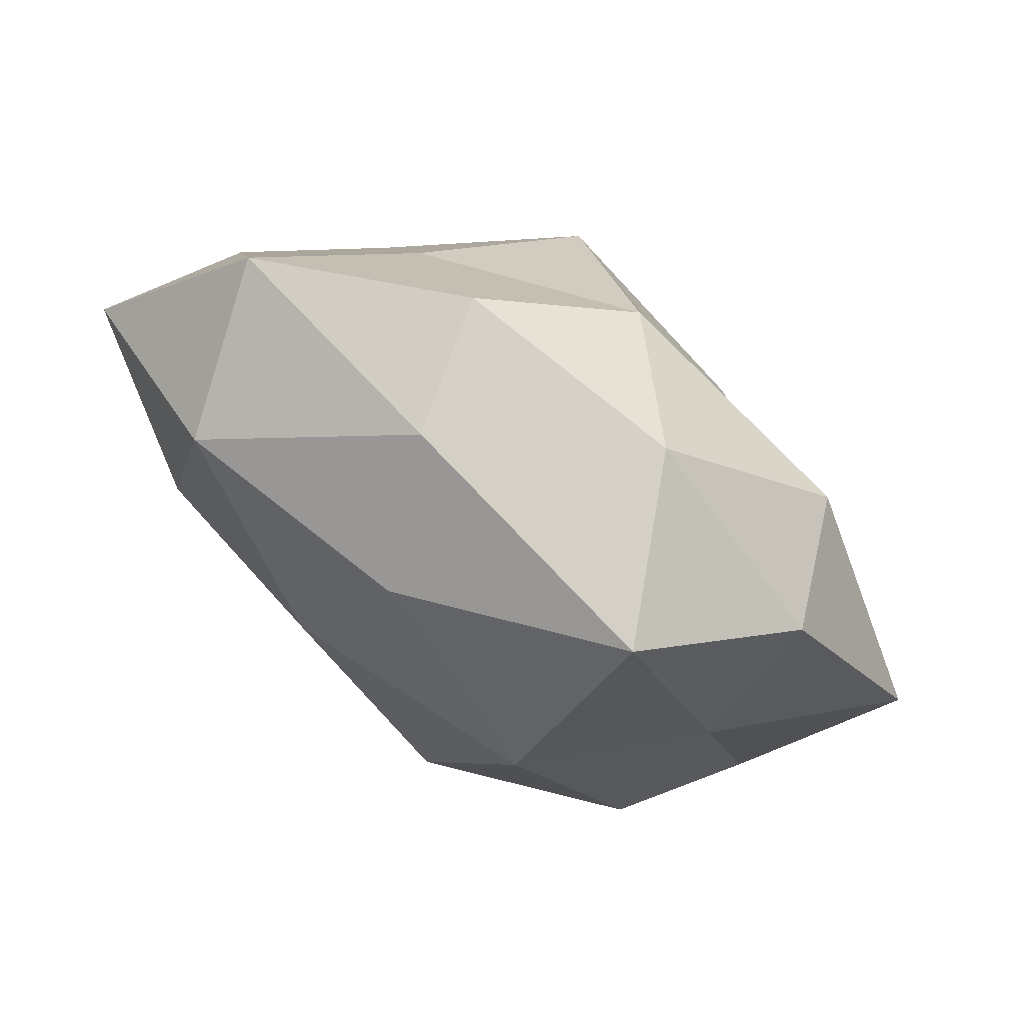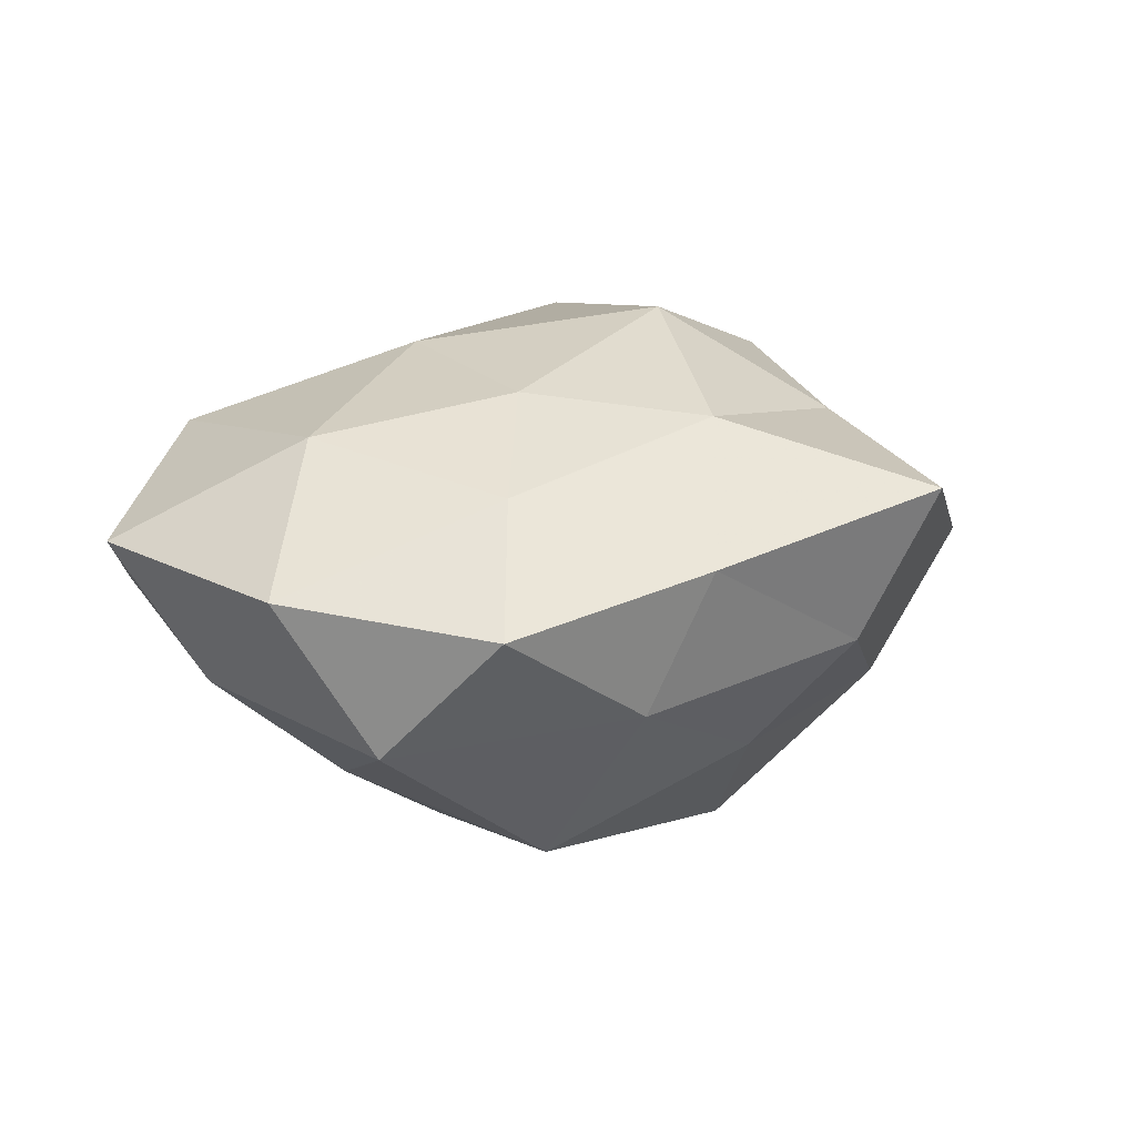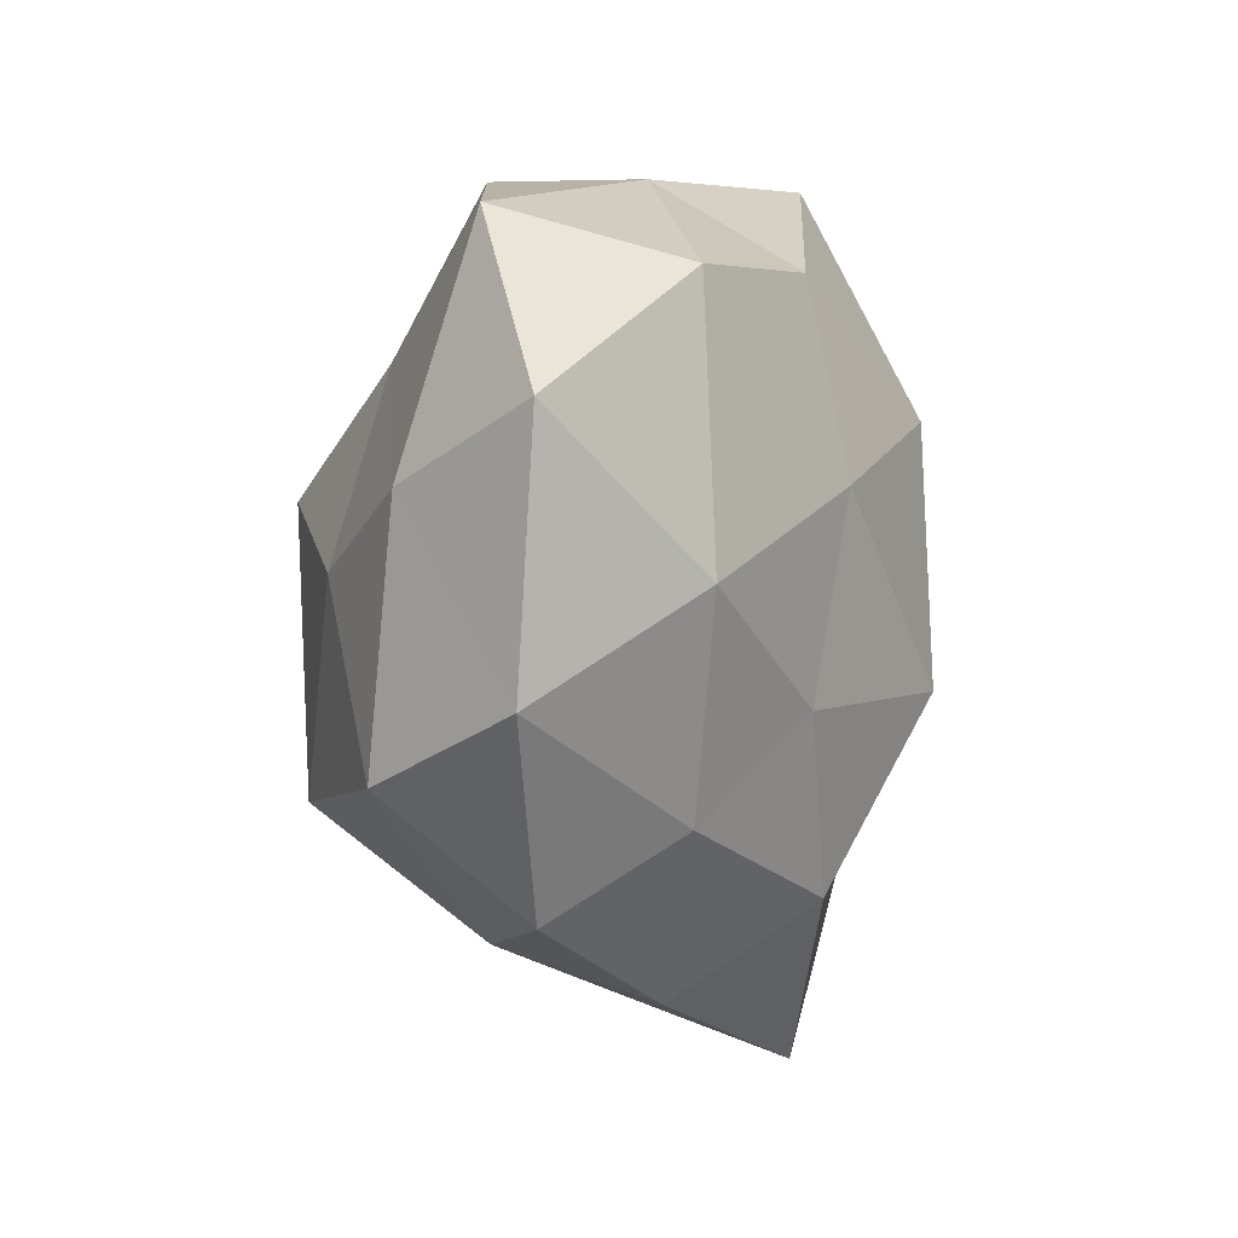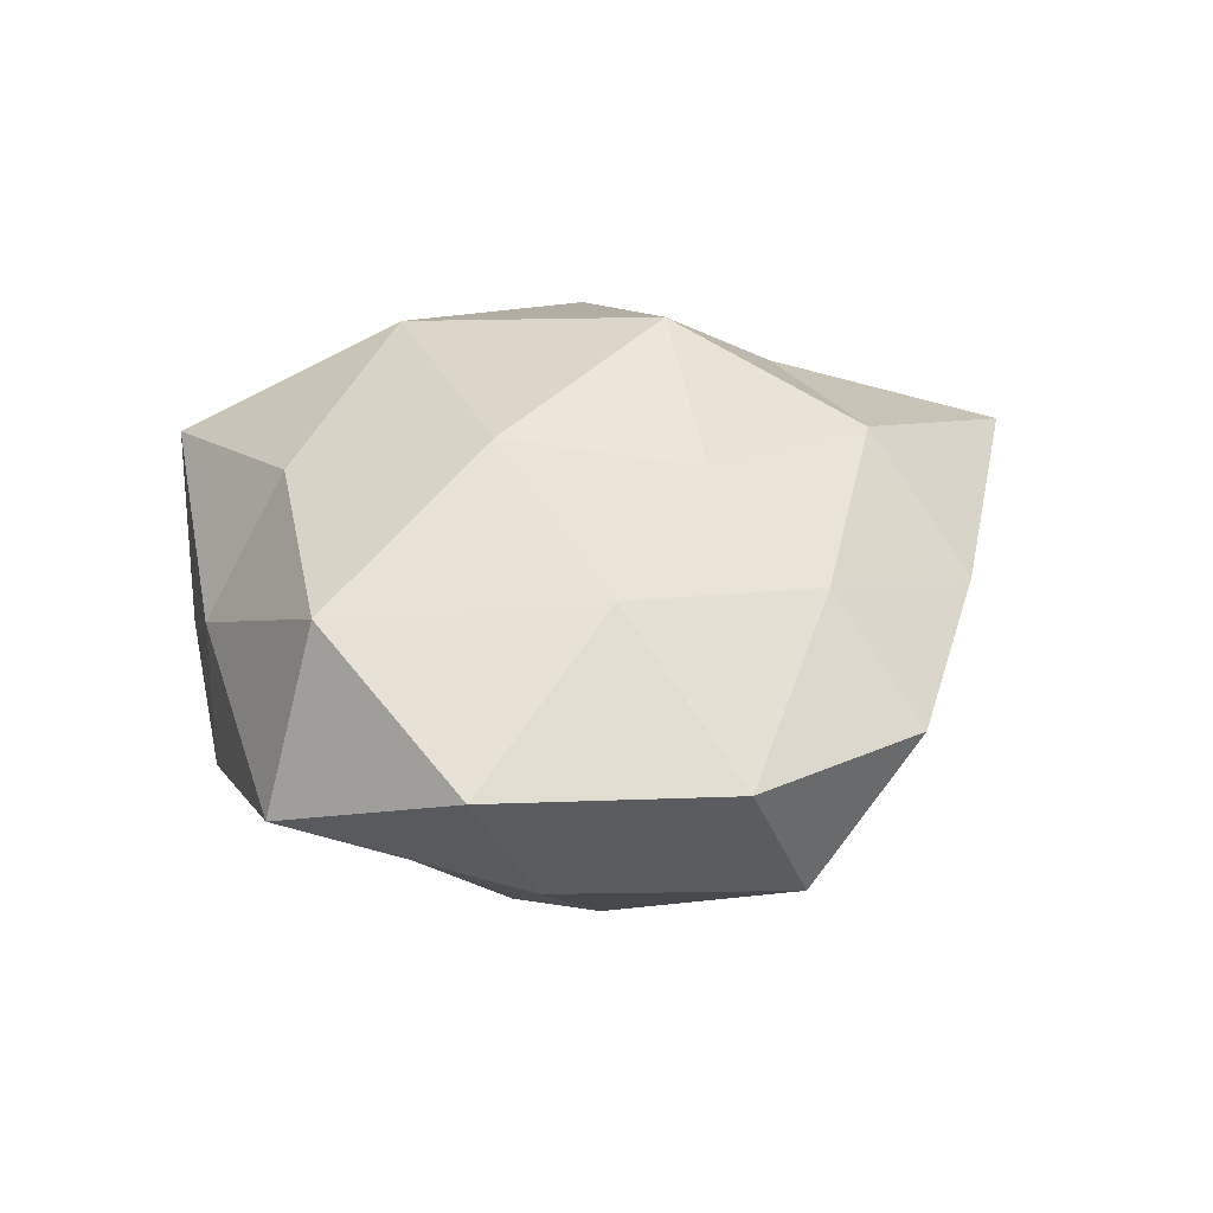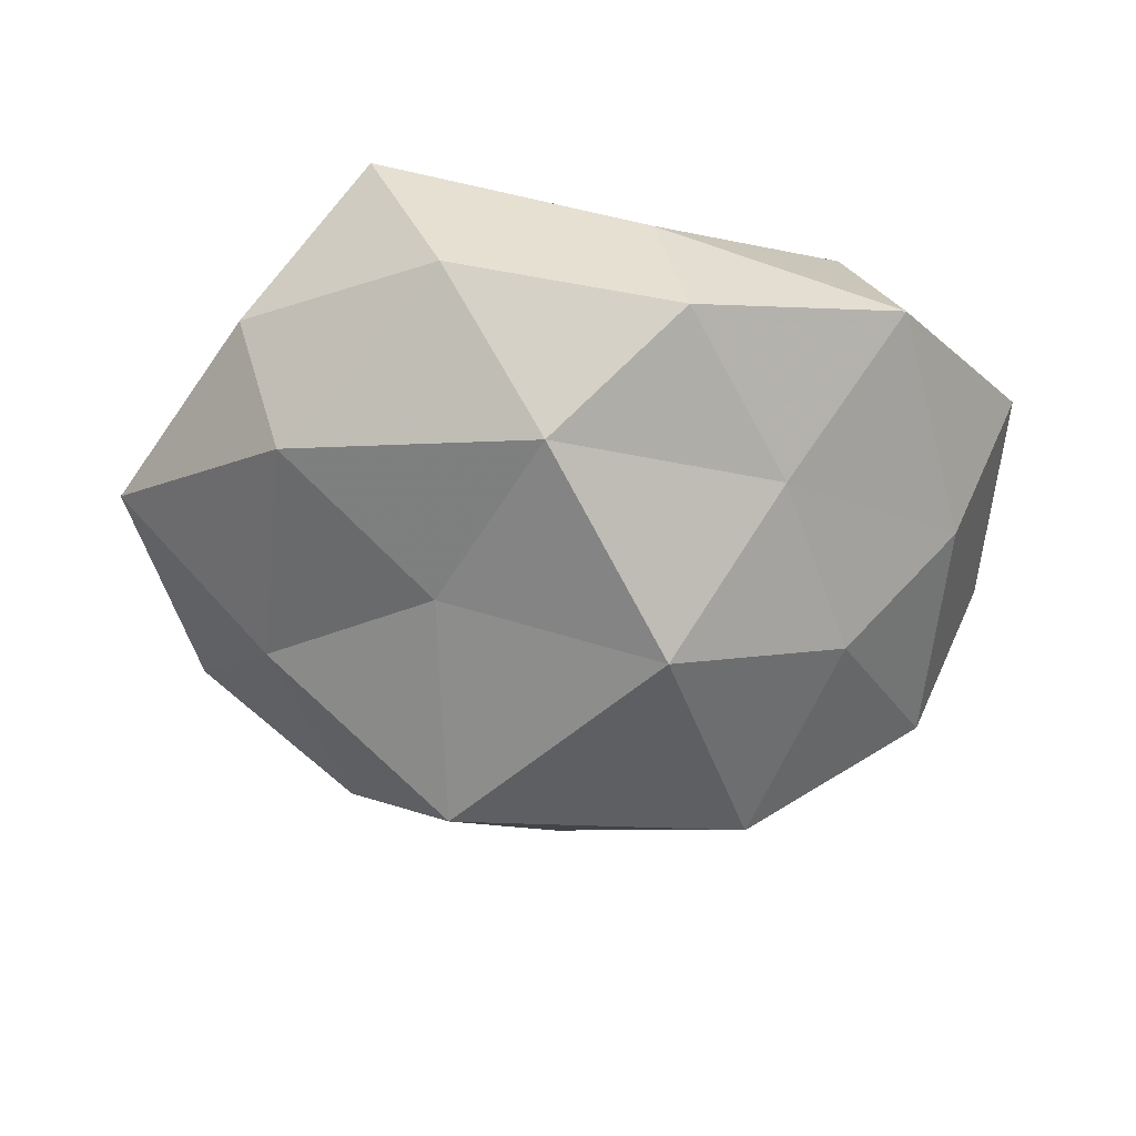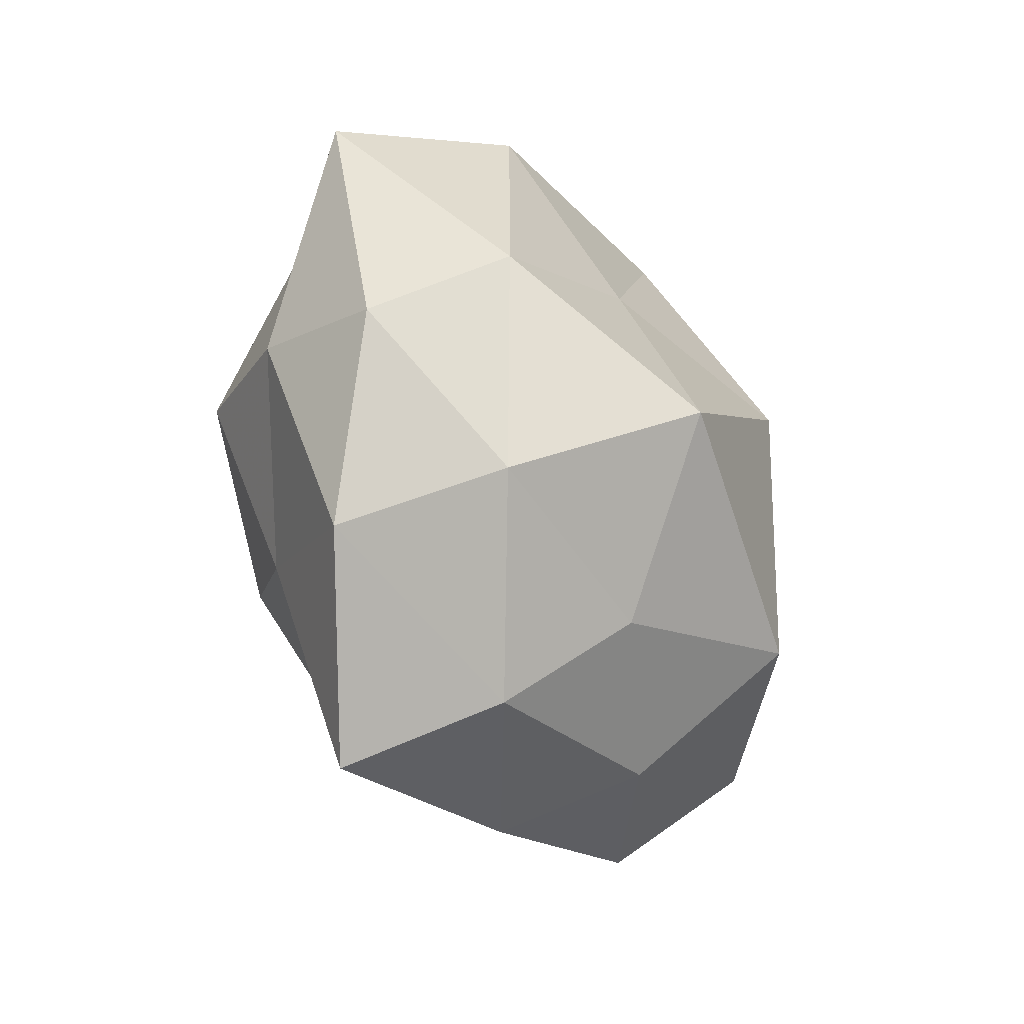
<metadata>
{"format":"obj","ext":"obj","renderer":"f3d","projection":"perspective","resolution":1024,"background":"white","views":[{"elev":78.8,"azim":32.6,"up":"+Y"},{"elev":14.3,"azim":-44.4,"up":"+Z"},{"elev":0.6,"azim":-72.6,"up":"+Y"},{"elev":28.8,"azim":-97.2,"up":"+Z"},{"elev":-51.7,"azim":178.3,"up":"+Z"},{"elev":-49.5,"azim":117.0,"up":"+Y"}]}
</metadata>
<code>
v 0.01992 0.01823 0.02857
v 0.01436 -0.0171 -0.03348
v -0.01989 -0.03728 -0.008452
v 0.05533 0.008625 -0.004721
v -0.02869 -0.02418 0.0159
v 0.01226 -0.053 0.01532
v 0.04348 -0.01253 0.01015
v -0.04603 0.009032 -0.008782
v -0.01044 0.008906 -0.03419
v 0.02537 0.0453 0.01327
v -0.03751 -0.0001058 0.02064
v -0.01642 -0.01287 0.0249
v -0.03235 0.0009787 -0.02128
v -0.03193 0.0308 0.01768
v 0.0163 0.009637 -0.0246
v 0.02758 -0.03121 -0.01421
v -0.02175 -0.02288 -0.02797
v 0.008385 -0.01166 0.03228
v -0.03788 -0.03331 0.002847
v 0.006752 -0.0457 -0.003078
v 0.04004 0.03212 -0.001327
v -0.05424 0.01682 0.008248
v 0.04669 -0.0184 -0.005659
v -0.0122 0.009985 0.02781
v -0.002517 0.03285 0.0207
v 0.001323 -0.03391 -0.01741
v -0.01537 -0.04341 0.008758
v 0.03755 0.0135 0.0121
v 0.03333 -0.005027 0.02437
v 0.02303 -0.02686 0.01976
v 0.03686 -0.003777 -0.01915
v 0.01633 0.04513 -0.008133
v -0.00478 -0.03306 0.02322
v -0.03745 0.03685 -0.003085
v -0.007929 0.0427 0.004846
v -0.02374 0.02266 -0.01782
v 0.004113 0.03188 -0.02346
v 0.03423 -0.03842 0.004543
v -0.04423 -0.01966 -0.01208
v 0.03447 0.0257 -0.01785
v -0.05292 -0.01184 0.006069
v -0.01166 0.0426 -0.01178
f 11 5 12
f 15 2 9
f 2 17 9
f 9 17 13
f 22 11 14
f 23 4 7
f 11 12 24
f 11 24 14
f 24 18 1
f 24 12 18
f 1 10 25
f 25 24 1
f 14 24 25
f 16 26 2
f 2 26 17
f 3 17 26
f 26 20 3
f 16 20 26
f 3 27 19
f 5 19 27
f 20 27 3
f 20 6 27
f 4 28 7
f 28 10 1
f 4 21 28
f 28 21 10
f 1 18 29
f 29 28 1
f 7 28 29
f 7 29 30
f 30 29 18
f 31 2 15
f 16 2 31
f 23 31 4
f 23 16 31
f 32 10 21
f 12 5 33
f 33 18 12
f 5 27 33
f 33 27 6
f 6 30 33
f 30 18 33
f 22 34 8
f 22 14 34
f 35 25 10
f 14 25 35
f 35 10 32
f 14 35 34
f 8 36 13
f 13 36 9
f 34 36 8
f 9 37 15
f 36 37 9
f 38 6 20
f 38 20 16
f 23 7 38
f 23 38 16
f 38 30 6
f 7 30 38
f 8 13 39
f 39 17 3
f 39 13 17
f 19 39 3
f 4 40 21
f 31 40 4
f 31 15 40
f 21 40 32
f 40 15 37
f 40 37 32
f 41 5 11
f 41 19 5
f 22 8 41
f 22 41 11
f 8 39 41
f 41 39 19
f 42 35 32
f 34 35 42
f 34 42 36
f 32 37 42
f 36 42 37

</code>
